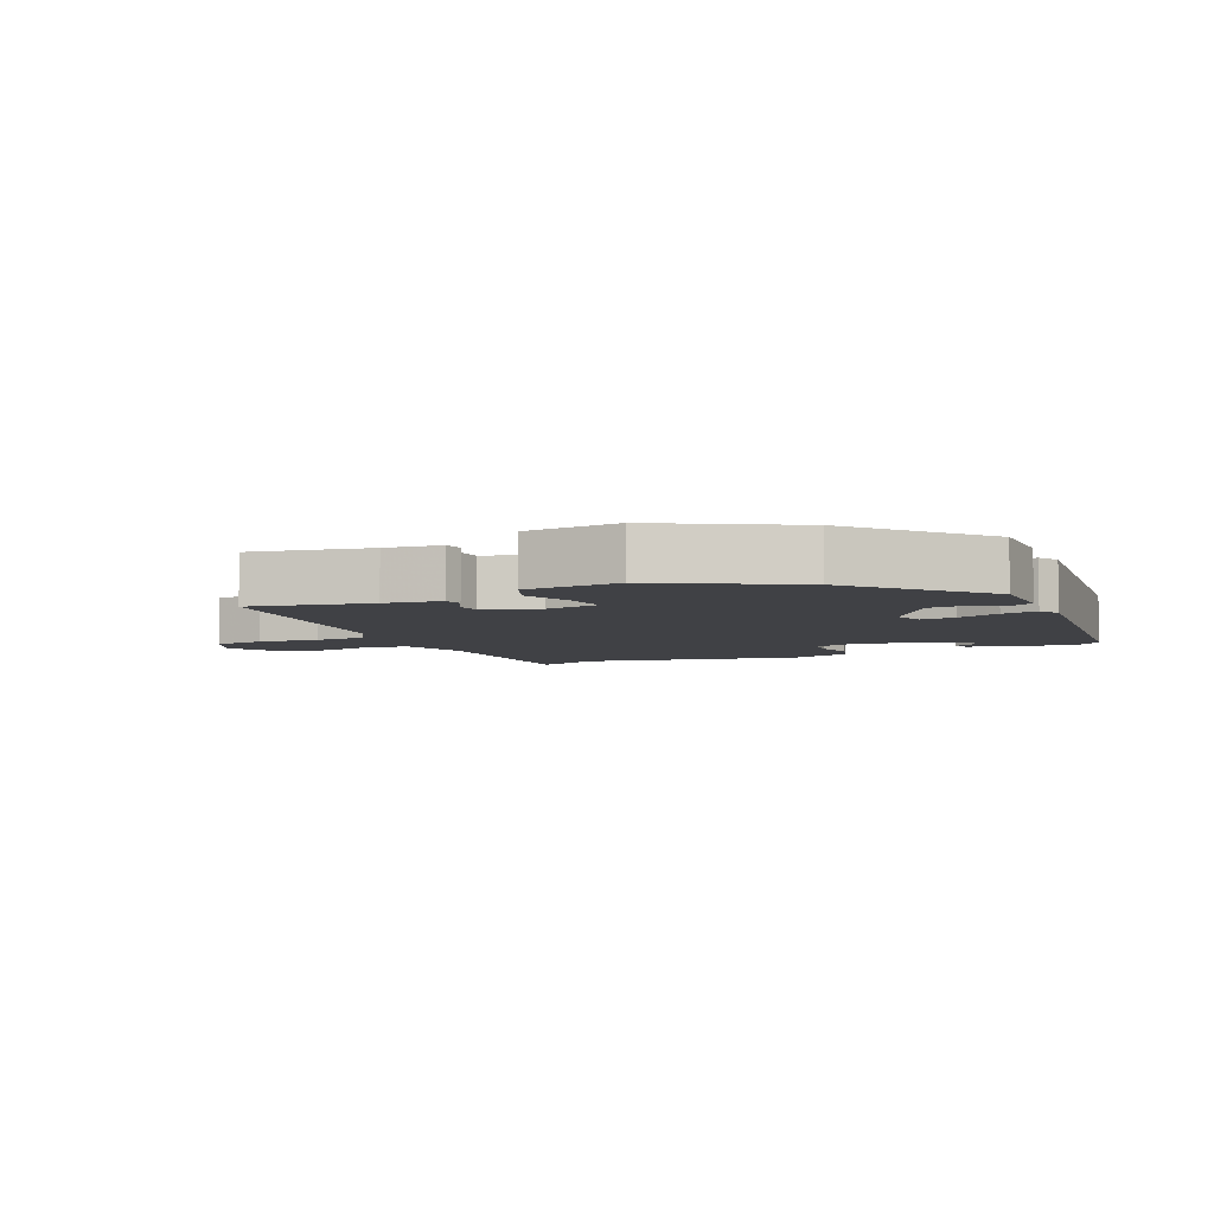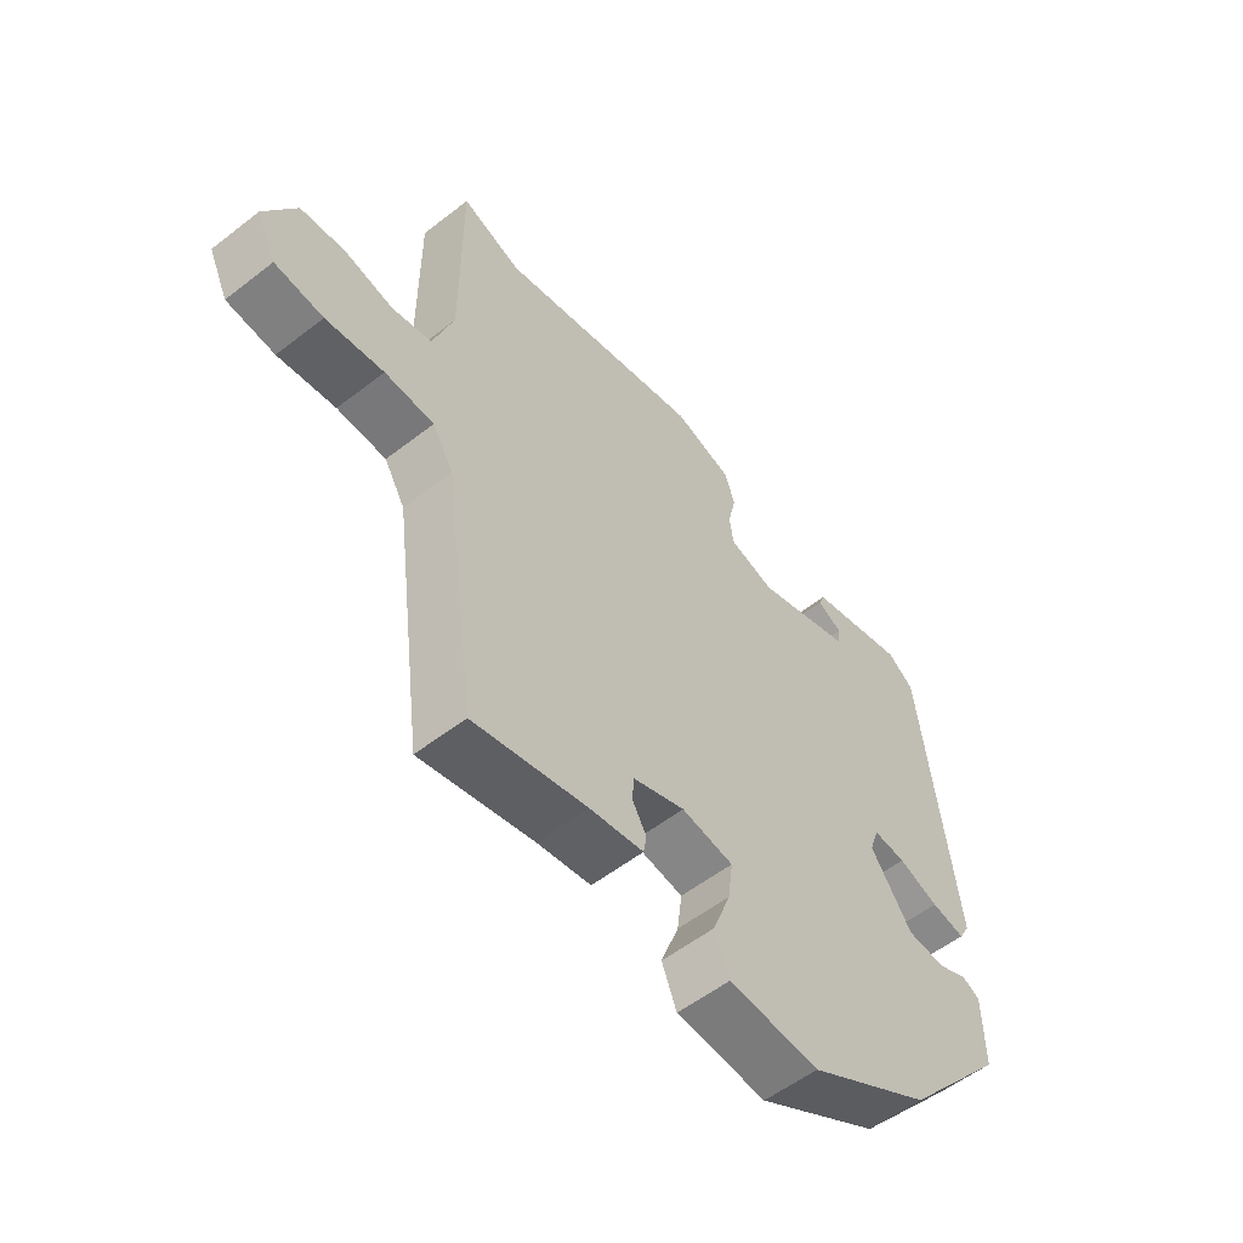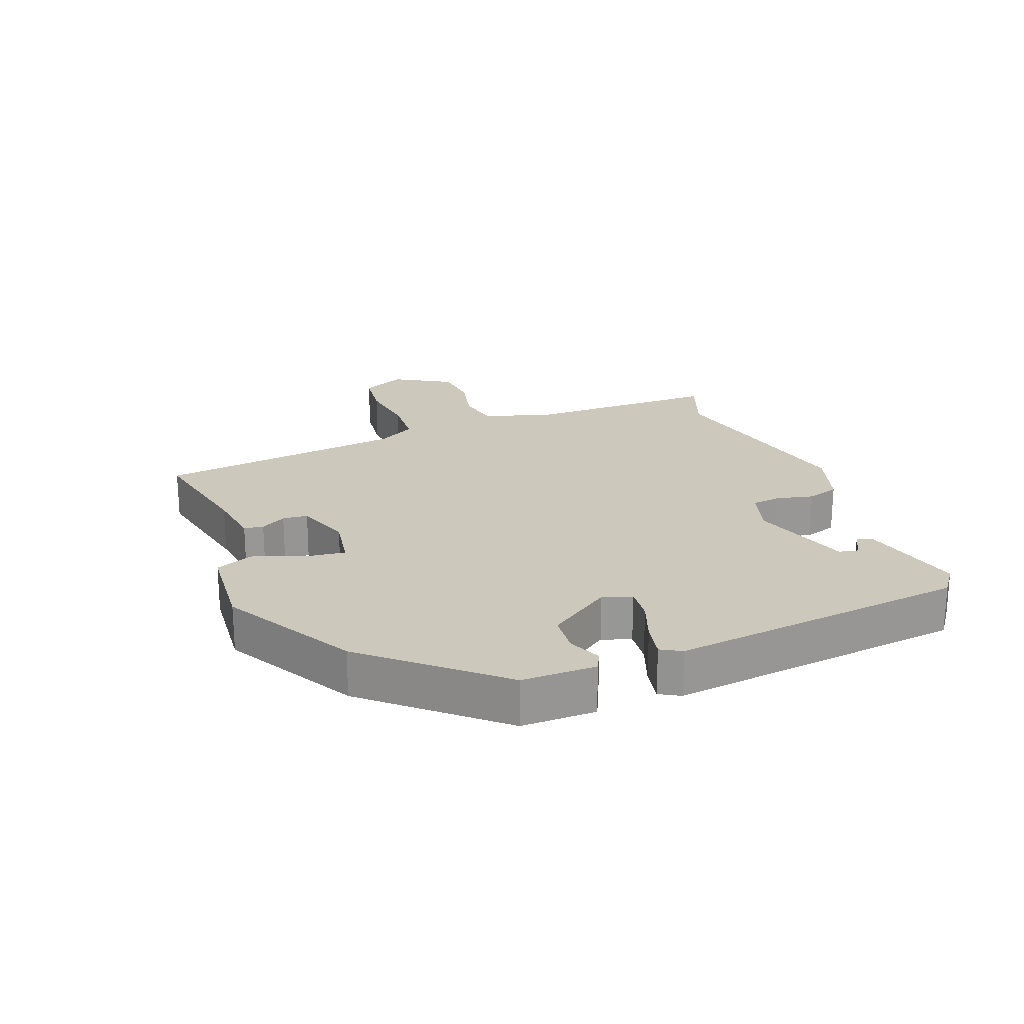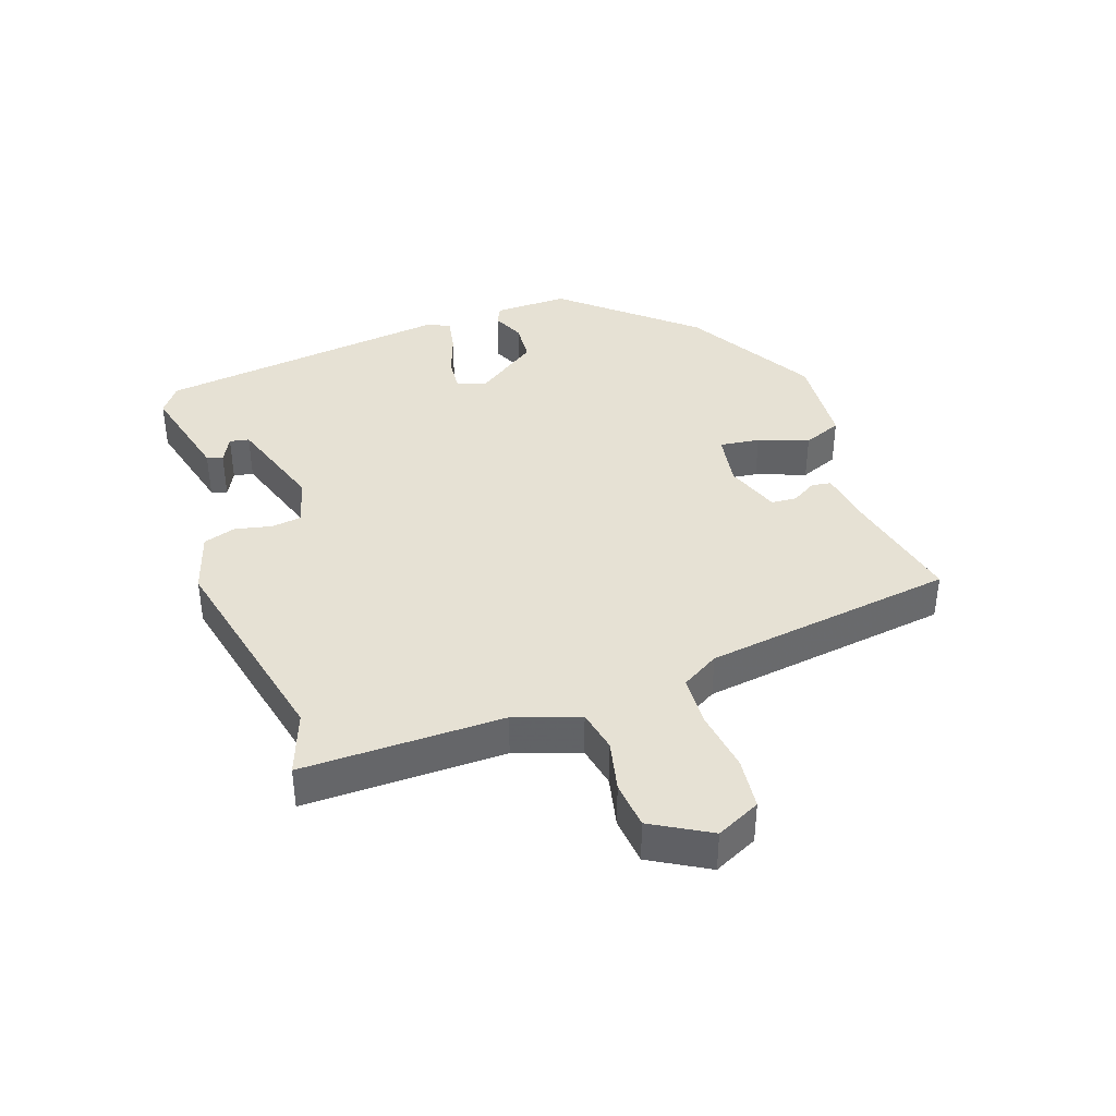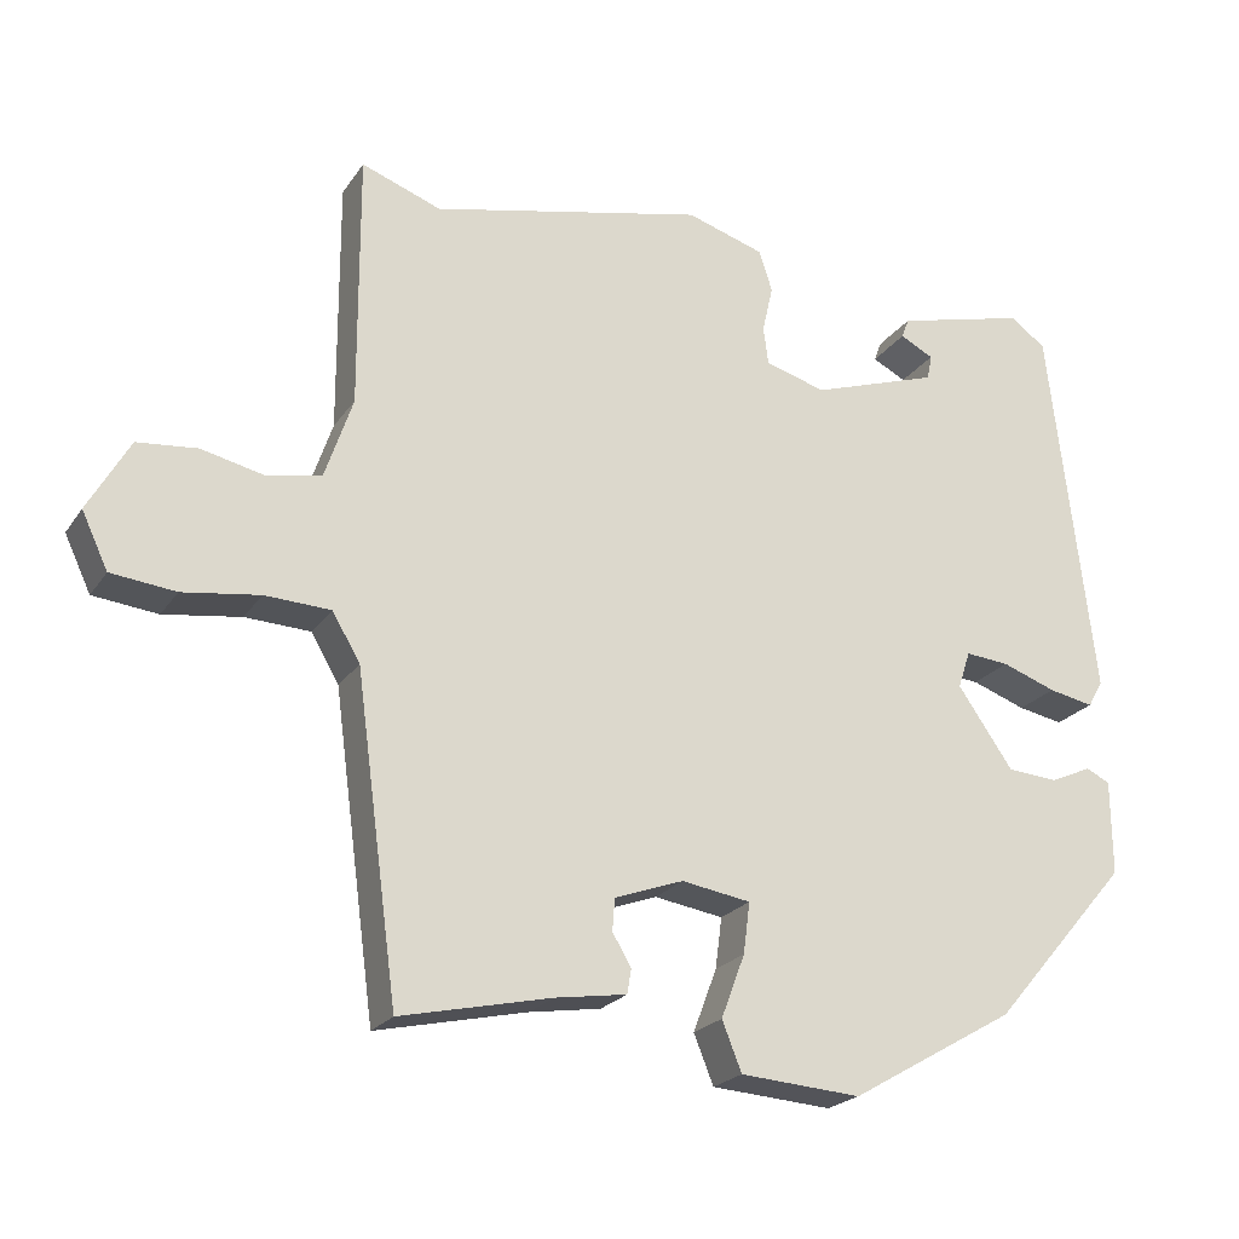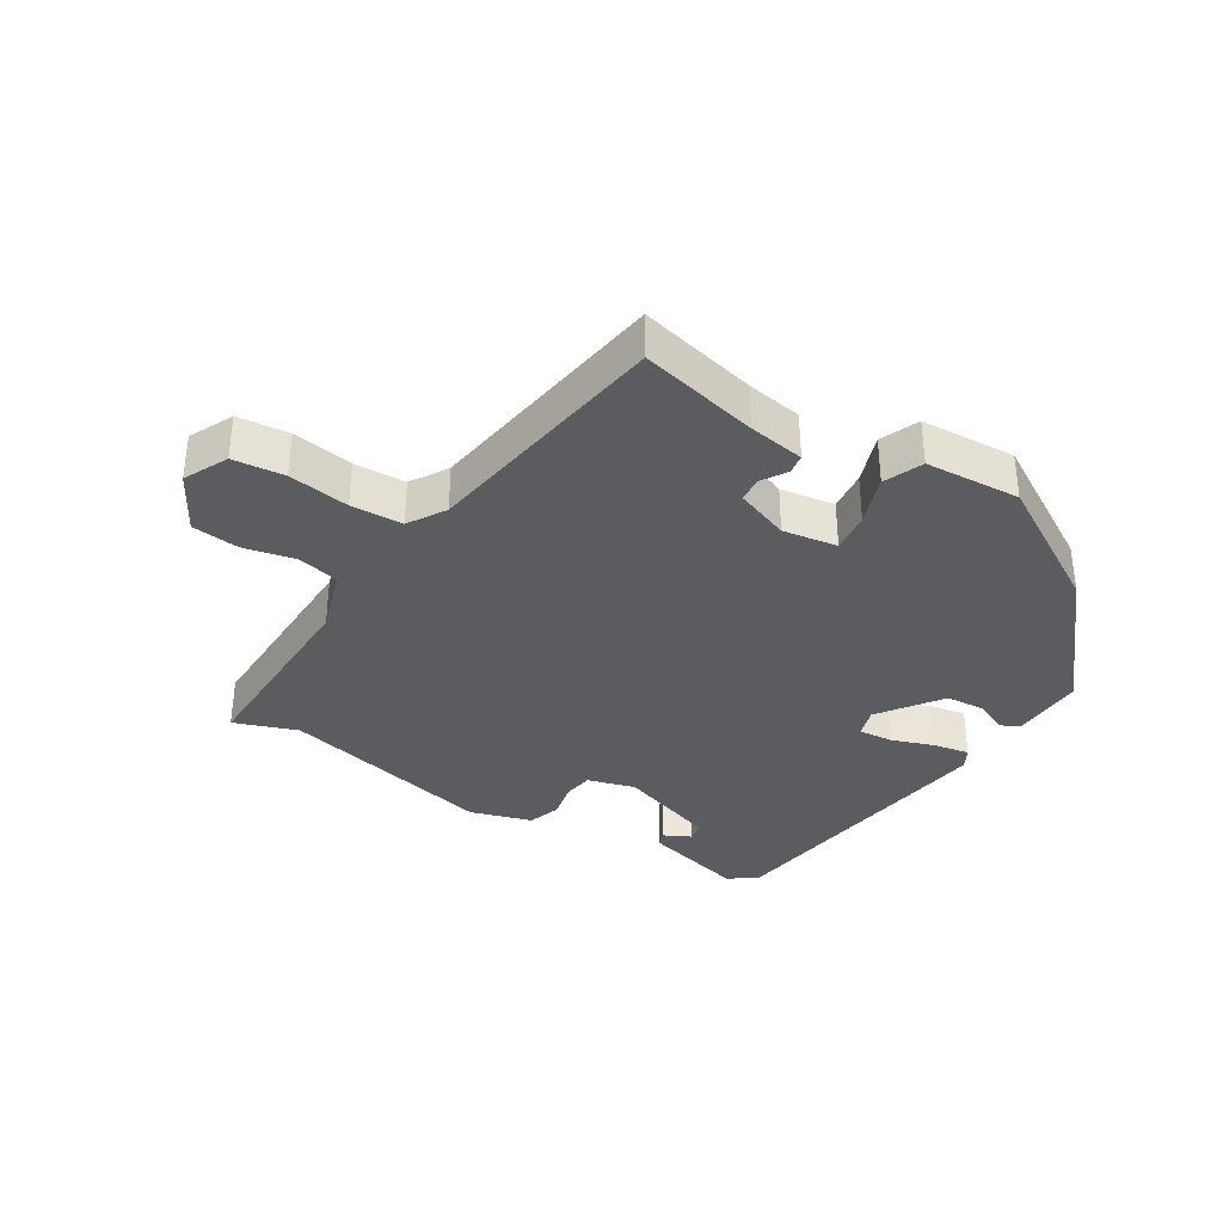
<metadata>
{"format":"obj","ext":"obj","renderer":"f3d","projection":"perspective","resolution":1024,"background":"white","views":[{"elev":-5.9,"azim":-154.8,"up":"+Y"},{"elev":-55.5,"azim":129.3,"up":"+Z"},{"elev":22.1,"azim":-110.7,"up":"+Y"},{"elev":39.3,"azim":70.6,"up":"+Y"},{"elev":-22.0,"azim":155.0,"up":"+Z"},{"elev":-35.1,"azim":147.4,"up":"+Y"}]}
</metadata>
<code>
v 0.443 0.07 -0.51
v 0.259 0.07 -0.47
v 0.172 0.07 -0.457
v 0.167 0.07 -0.427
v 0.19 0.07 -0.388
v 0.187 0.07 -0.349
v 0.103 0.07 -0.319
v 0.019 0.07 -0.333
v 0.027 0.07 -0.395
v 0.056 0.07 -0.472
v 0.032 0.07 -0.532
v -0.115 0.07 -0.543
v -0.316 0.07 -0.428
v -0.484 0.07 -0.234
v -0.483 0.07 -0.119
v -0.454 0.07 -0.105
v -0.404 0.07 -0.127
v -0.342 0.07 -0.122
v -0.275 0.07 -0.025
v -0.29 0.07 0.02
v -0.343 0.07 0.015
v -0.409 0.07 -0.009
v -0.464 0.07 -0.02
v -0.482 0.07 0.012
v -0.427 0.07 0.472
v -0.384 0.07 0.504
v -0.224 0.07 0.464
v -0.215 0.07 0.44
v -0.256 0.07 0.419
v -0.25 0.07 0.389
v -0.095 0.07 0.338
v -0.021 0.07 0.36
v -0.015 0.07 0.406
v -0.028 0.07 0.463
v -0.012 0.07 0.513
v 0.083 0.07 0.543
v 0.417 0.07 0.469
v 0.514 0.07 0.505
v 0.513 0.07 0.195
v 0.547 0.07 0.095
v 0.612 0.07 0.082
v 0.69 0.07 0.1
v 0.763 0.07 0.093
v 0.814 0.07 0.004
v 0.782 0.07 -0.064
v 0.703 0.07 -0.073
v 0.609 0.07 -0.06
v 0.529 0.07 -0.064
v 0.495 0.07 -0.122
v 0.443 0 -0.51
v 0.259 0 -0.47
v 0.172 0 -0.457
v 0.167 0 -0.427
v 0.19 0 -0.388
v 0.187 0 -0.349
v 0.103 0 -0.319
v 0.019 0 -0.333
v 0.027 0 -0.395
v 0.056 0 -0.472
v 0.032 0 -0.532
v -0.115 0 -0.543
v -0.316 0 -0.428
v -0.484 0 -0.234
v -0.483 0 -0.119
v -0.454 0 -0.105
v -0.404 0 -0.127
v -0.342 0 -0.122
v -0.275 0 -0.025
v -0.29 0 0.02
v -0.343 0 0.015
v -0.409 0 -0.009
v -0.464 0 -0.02
v -0.482 0 0.012
v -0.427 0 0.472
v -0.384 0 0.504
v -0.224 0 0.464
v -0.215 0 0.44
v -0.256 0 0.419
v -0.25 0 0.389
v -0.095 0 0.338
v -0.021 0 0.36
v -0.015 0 0.406
v -0.028 0 0.463
v -0.012 0 0.513
v 0.083 0 0.543
v 0.417 0 0.469
v 0.514 0 0.505
v 0.513 0 0.195
v 0.547 0 0.095
v 0.612 0 0.082
v 0.69 0 0.1
v 0.763 0 0.093
v 0.814 0 0.004
v 0.782 0 -0.064
v 0.703 0 -0.073
v 0.609 0 -0.06
v 0.529 0 -0.064
v 0.495 0 -0.122
f 45 46 47
f 44 45 47
f 43 44 47
f 42 43 47
f 41 42 47
f 40 41 47 48
f 39 40 48 49
f 49 1 2
f 39 49 2
f 38 39 2
f 37 38 2
f 36 37 2
f 35 36 2
f 34 35 2
f 33 34 2
f 27 28 29
f 26 27 29
f 25 26 29
f 25 29 30
f 24 25 30
f 23 24 30
f 22 23 30
f 21 22 30
f 20 21 30 31
f 15 16 17
f 14 15 17
f 13 14 17
f 12 13 17
f 11 12 17
f 10 11 17
f 9 10 17
f 8 9 17 18
f 7 8 18 19
f 2 3 4 5
f 2 5 6
f 32 33 2 6
f 20 31 32
f 19 20 32
f 7 19 32
f 6 7 32
f 96 95 94
f 96 94 93
f 96 93 92
f 96 92 91
f 96 91 90
f 97 96 90 89
f 98 97 89 88
f 51 50 98
f 51 98 88
f 51 88 87
f 51 87 86
f 51 86 85
f 51 85 84
f 51 84 83
f 51 83 82
f 78 77 76
f 78 76 75
f 78 75 74
f 79 78 74
f 79 74 73
f 79 73 72
f 79 72 71
f 79 71 70
f 80 79 70 69
f 66 65 64
f 66 64 63
f 66 63 62
f 66 62 61
f 66 61 60
f 66 60 59
f 66 59 58
f 67 66 58 57
f 68 67 57 56
f 54 53 52 51
f 55 54 51
f 55 51 82 81
f 81 80 69
f 81 69 68
f 81 68 56
f 81 56 55
f 1 50 51 2
f 2 51 52 3
f 3 52 53 4
f 4 53 54 5
f 5 54 55 6
f 6 55 56 7
f 7 56 57 8
f 8 57 58 9
f 9 58 59 10
f 10 59 60 11
f 11 60 61 12
f 12 61 62 13
f 13 62 63 14
f 14 63 64 15
f 15 64 65 16
f 16 65 66 17
f 17 66 67 18
f 18 67 68 19
f 19 68 69 20
f 20 69 70 21
f 21 70 71 22
f 22 71 72 23
f 23 72 73 24
f 24 73 74 25
f 25 74 75 26
f 26 75 76 27
f 27 76 77 28
f 28 77 78 29
f 29 78 79 30
f 30 79 80 31
f 31 80 81 32
f 32 81 82 33
f 33 82 83 34
f 34 83 84 35
f 35 84 85 36
f 36 85 86 37
f 37 86 87 38
f 38 87 88 39
f 39 88 89 40
f 40 89 90 41
f 41 90 91 42
f 42 91 92 43
f 43 92 93 44
f 44 93 94 45
f 45 94 95 46
f 46 95 96 47
f 47 96 97 48
f 48 97 98 49
f 49 98 50 1

</code>
